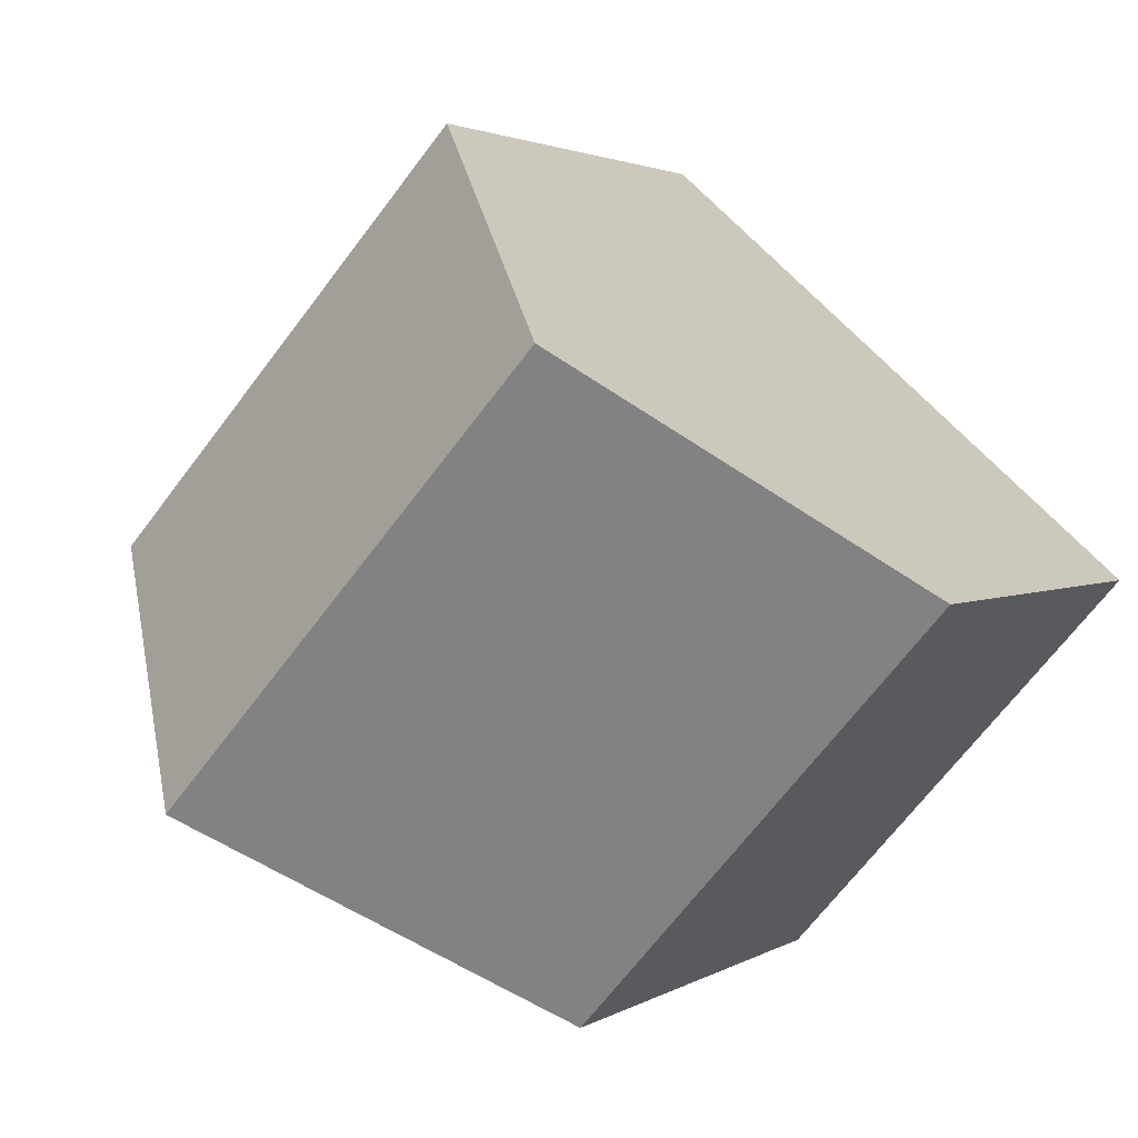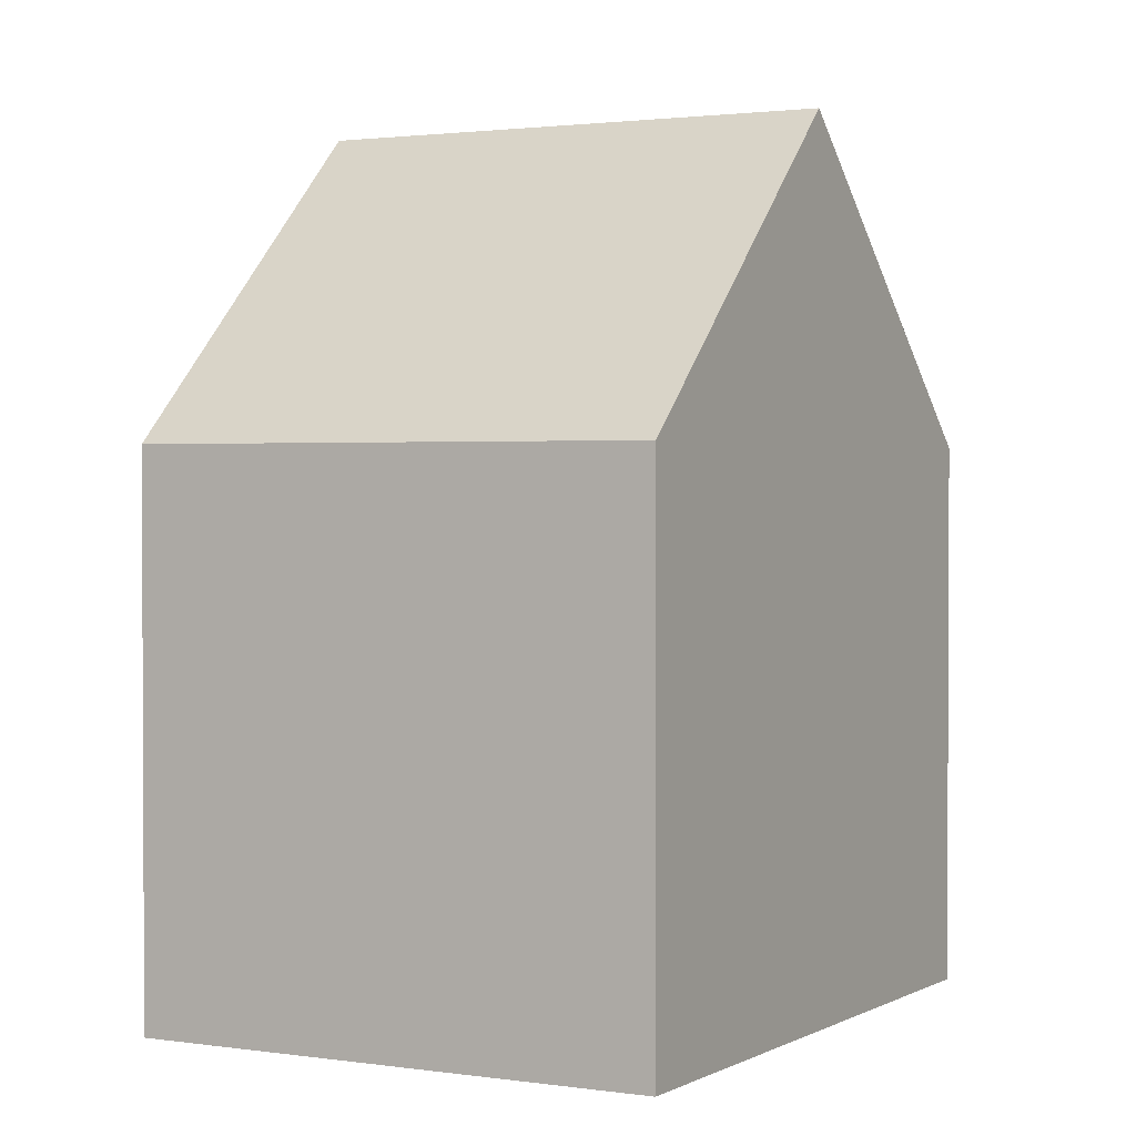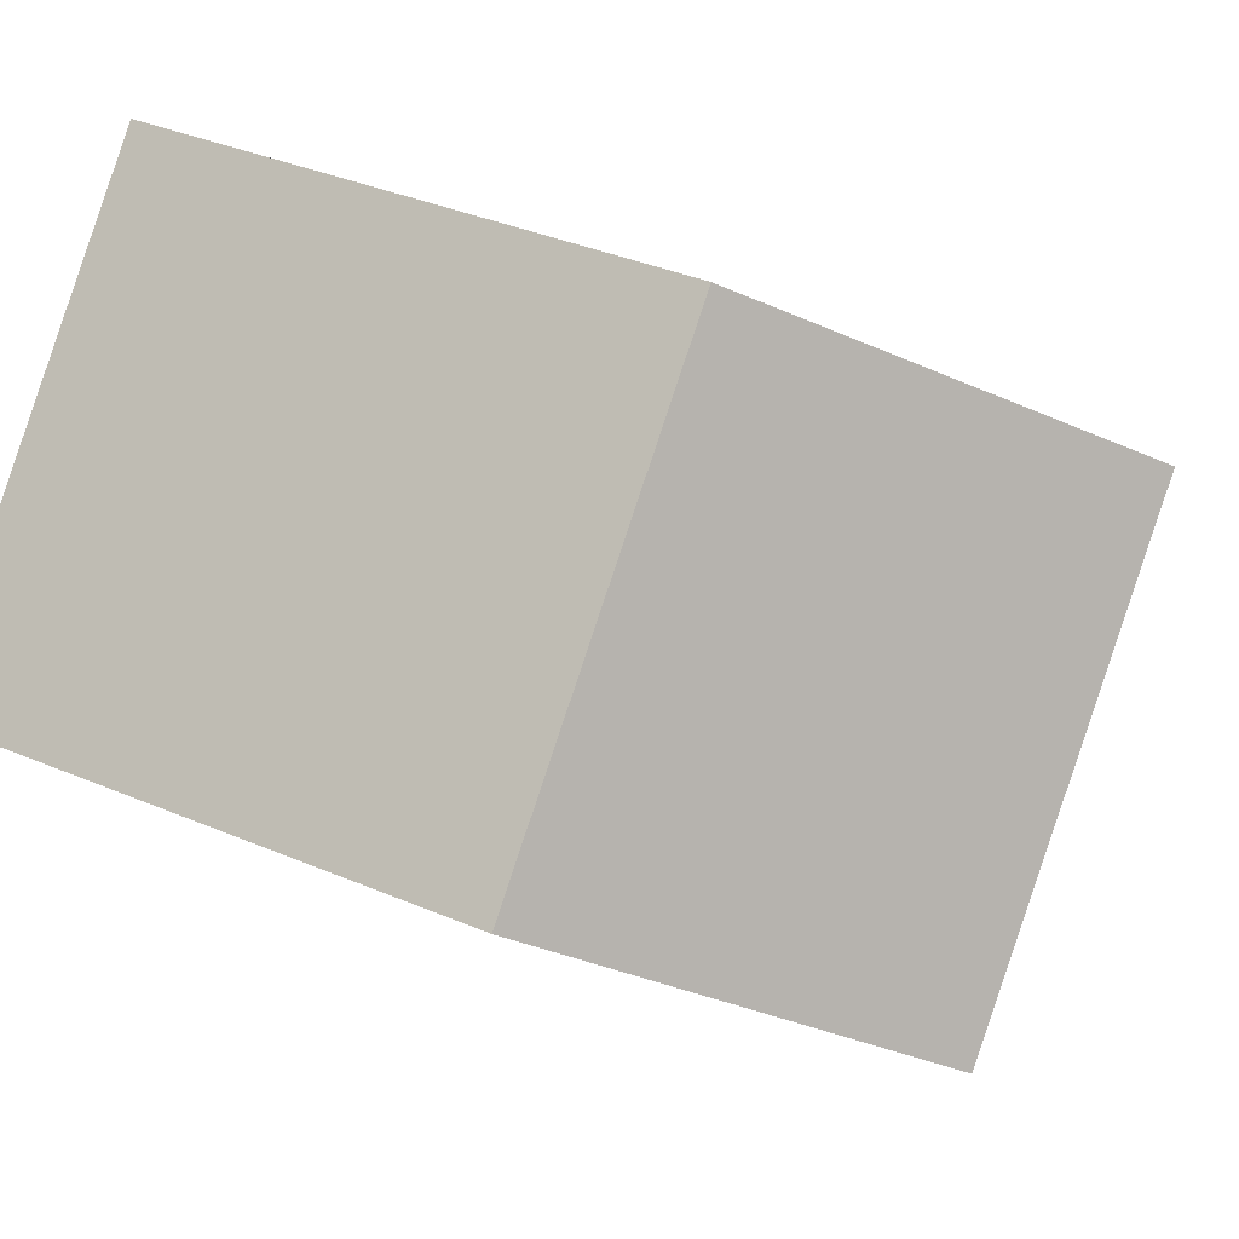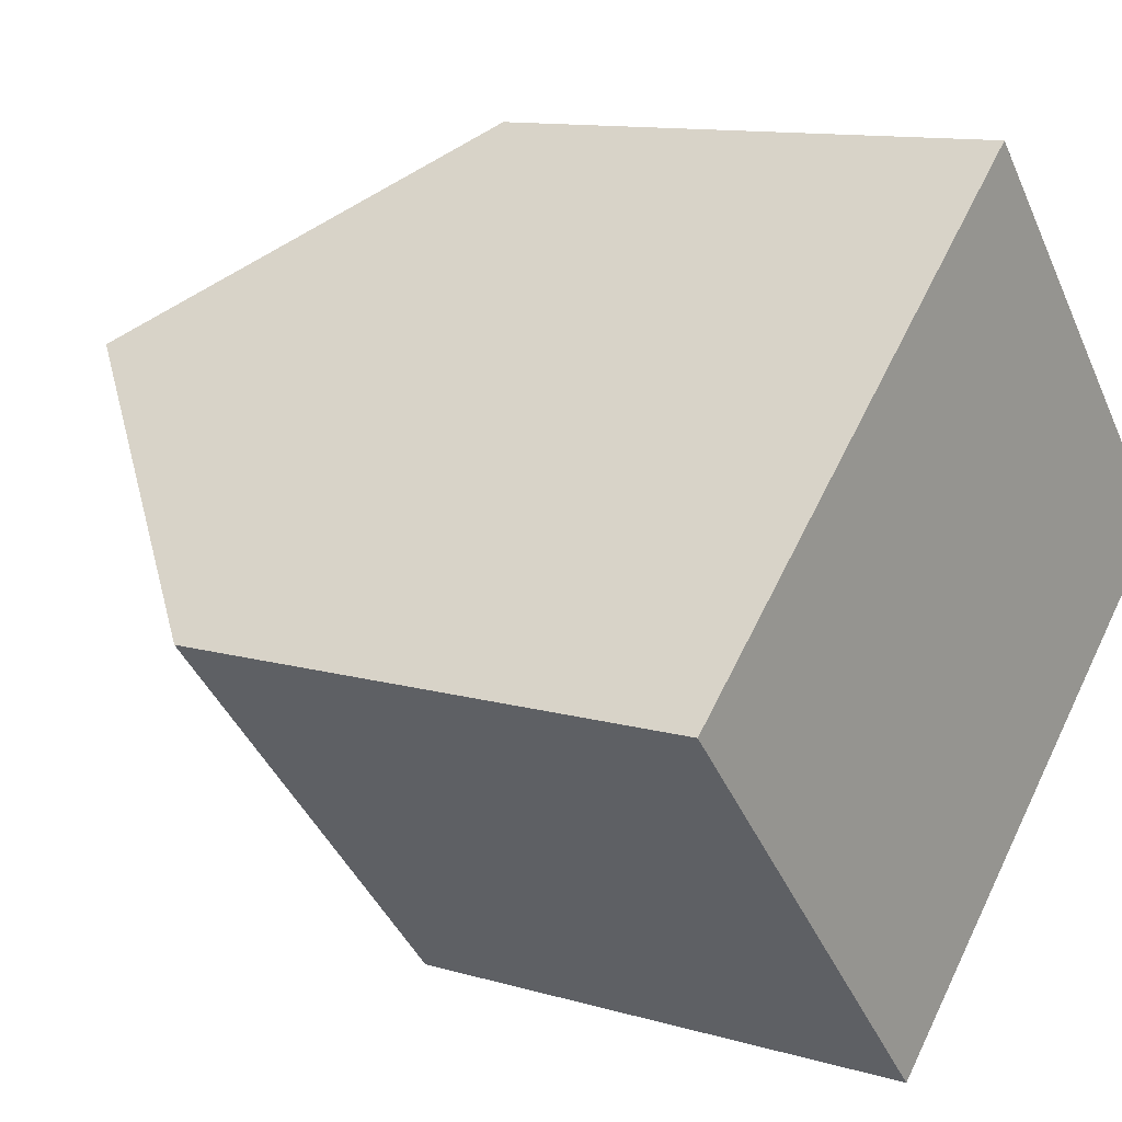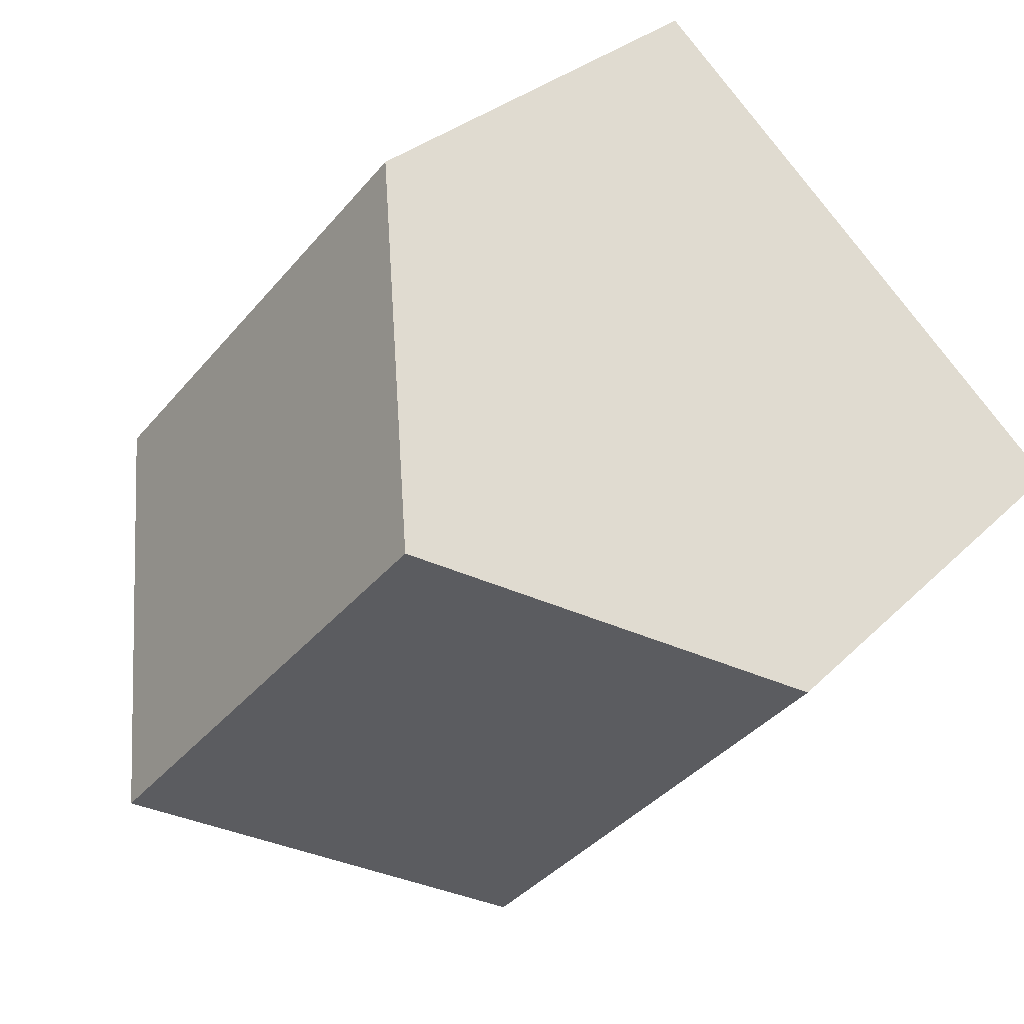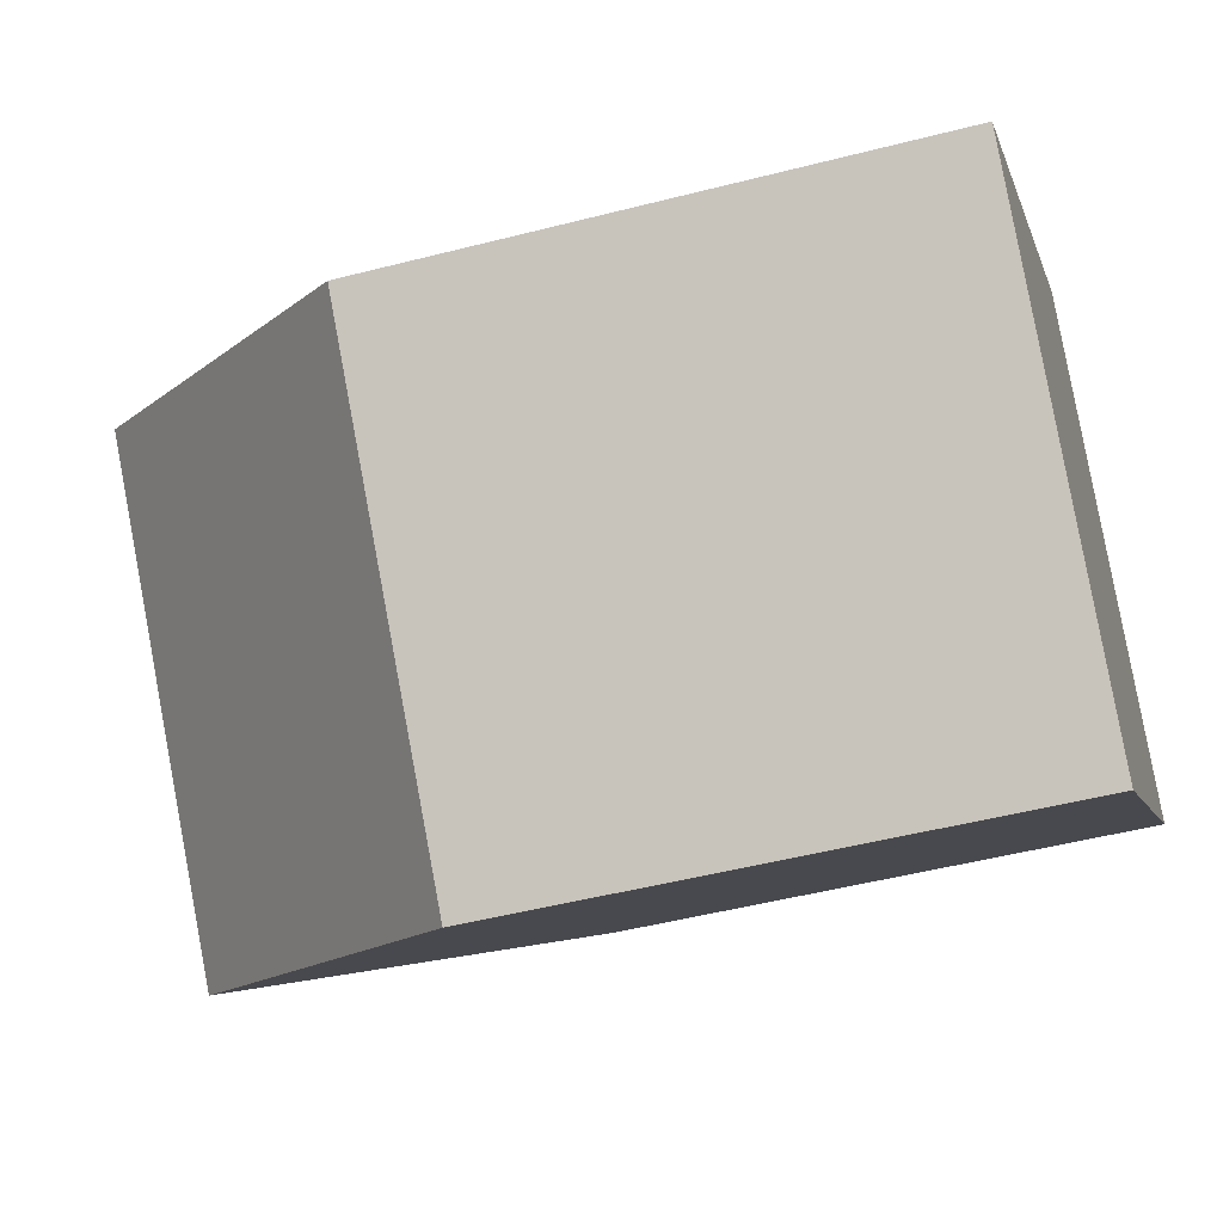
<metadata>
{"format":"obj","ext":"obj","renderer":"f3d","projection":"perspective","resolution":1024,"background":"white","views":[{"elev":2.2,"azim":-154.3,"up":"+Z"},{"elev":1.7,"azim":77.4,"up":"+Y"},{"elev":37.2,"azim":118.7,"up":"+Z"},{"elev":11.5,"azim":-54.6,"up":"+Z"},{"elev":27.8,"azim":-146.0,"up":"+Z"},{"elev":-48.9,"azim":-74.0,"up":"+Z"}]}
</metadata>
<code>
v  3.571 12.51 3.174
v  12.28 7.981 0.566
v  8.713 12.51 -2.609
v  7.141 7.981 6.349
v  5.142 7.981 -5.783
v  0 7.981 4.887e-16
v  0 0 0
v  7.141 -3.888e-16 6.349
v  3.571 -1.944e-16 3.174
v  12.28 -3.466e-17 0.566
v  5.142 3.541e-16 -5.783
v  8.713 1.598e-16 -2.609
g defaultobject
f 1 2 3
f 2 1 4
f 5 1 3
f 1 5 6
f 6 4 1
f 4 6 7
f 4 7 8
f 8 7 9
f 8 2 4
f 2 8 10
f 2 5 3
f 5 2 10
f 5 10 11
f 11 10 12
f 11 6 5
f 6 11 7
f 9 10 8
f 10 9 7
f 10 7 11
f 10 11 12

</code>
